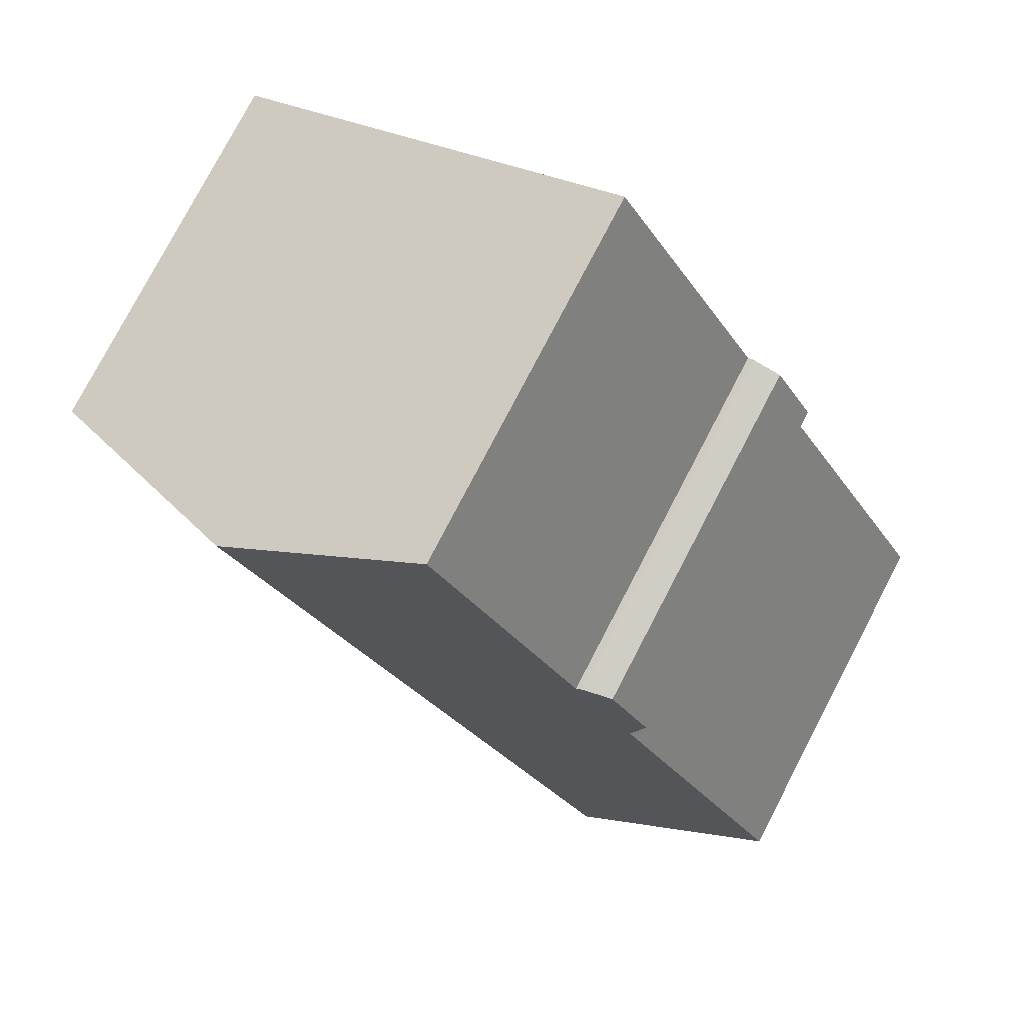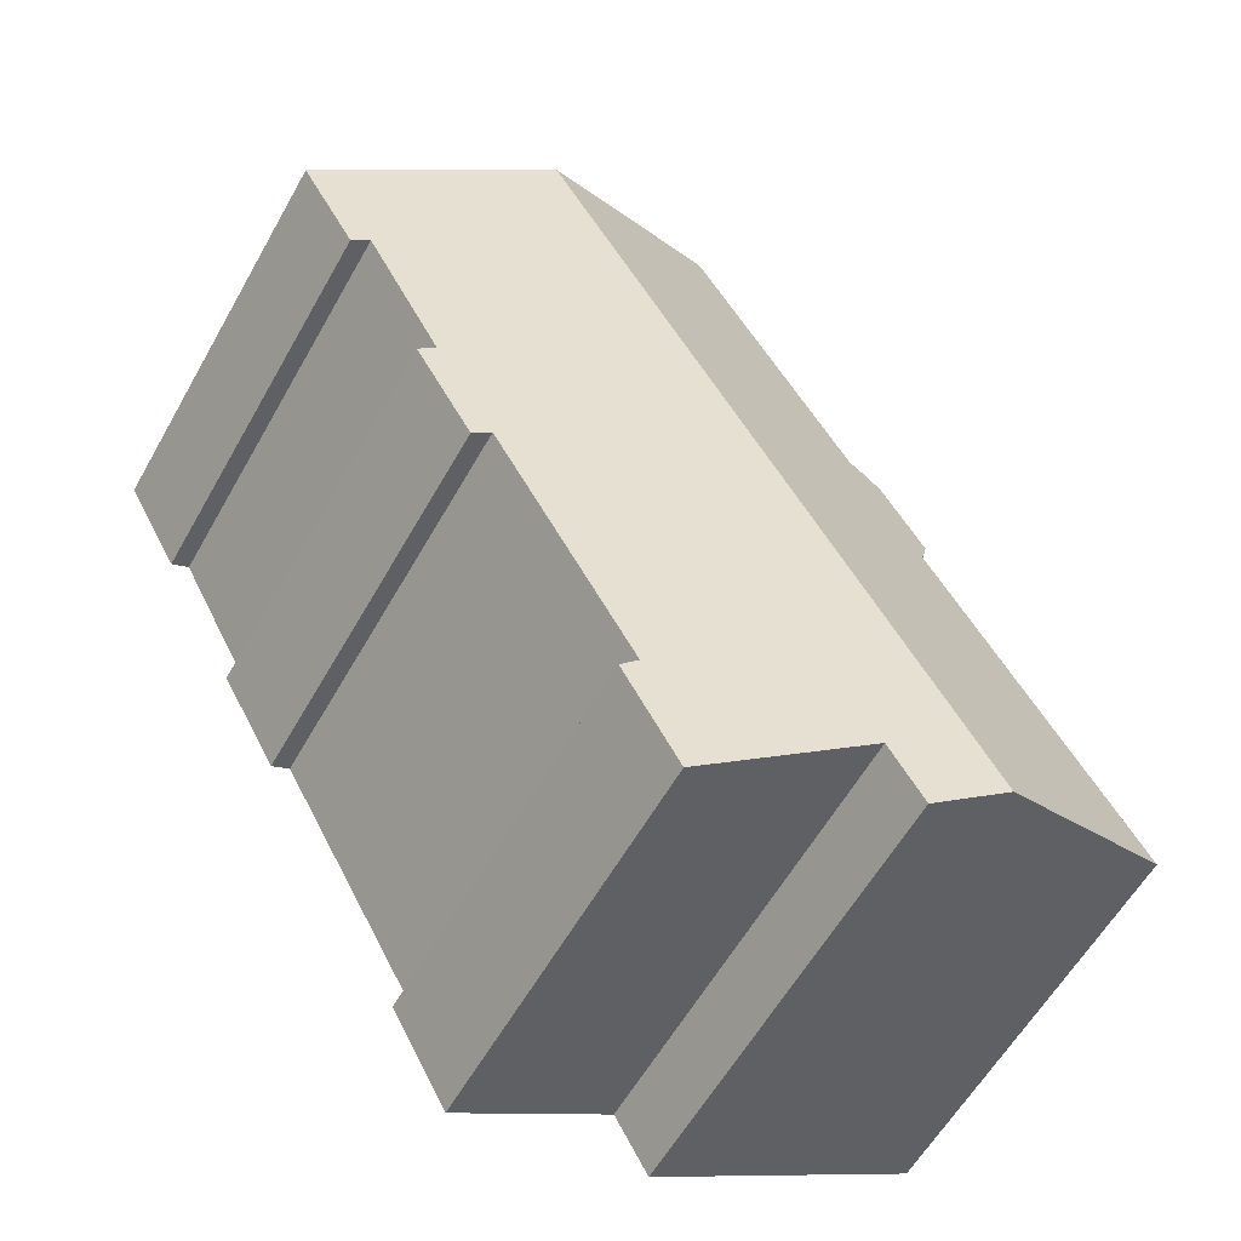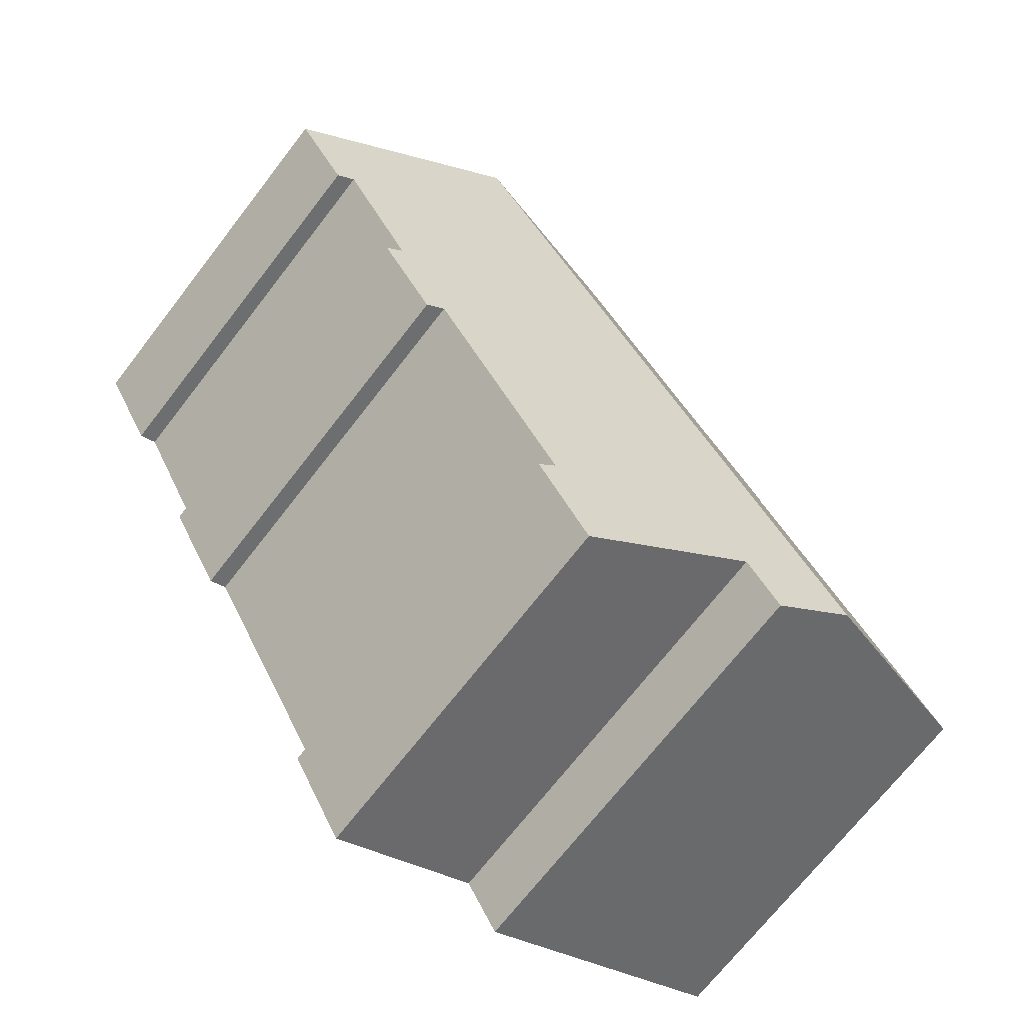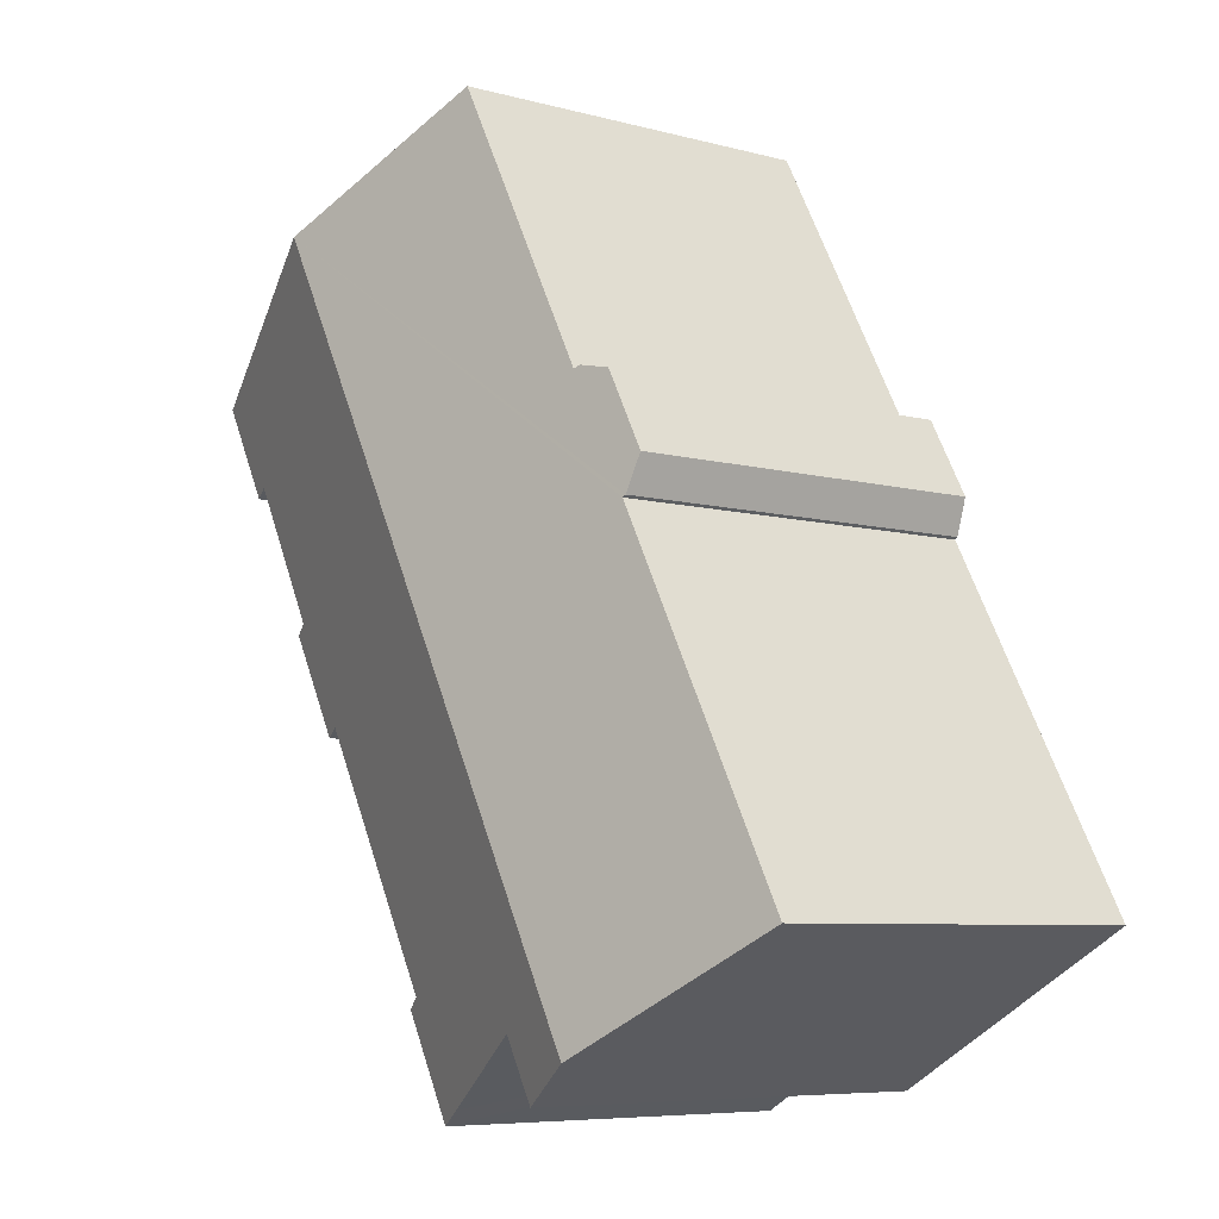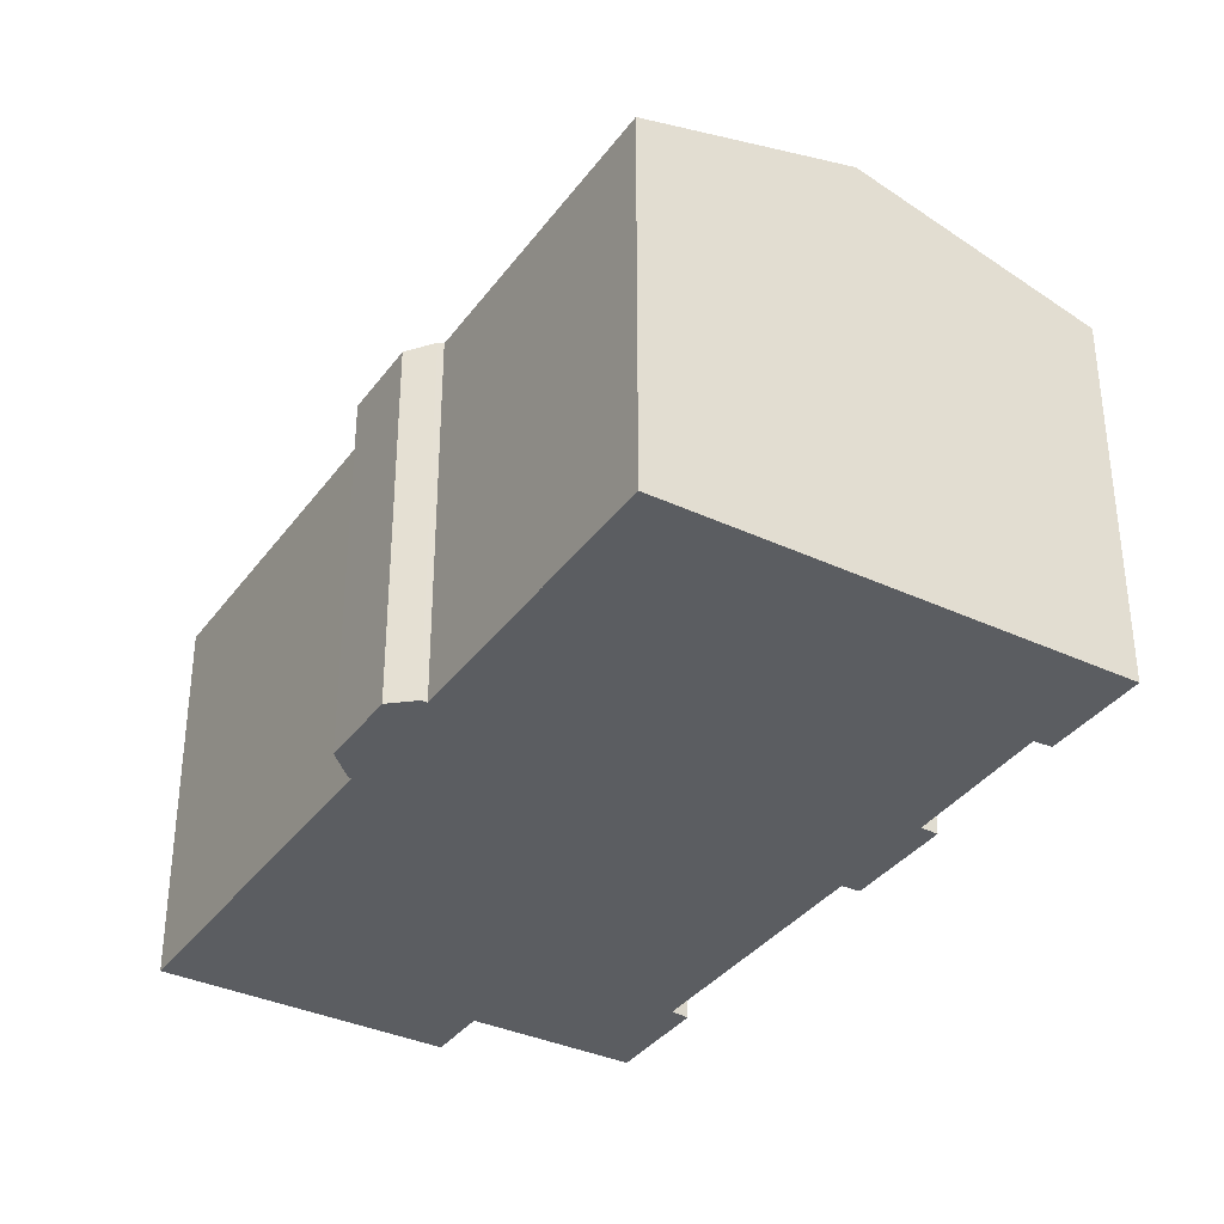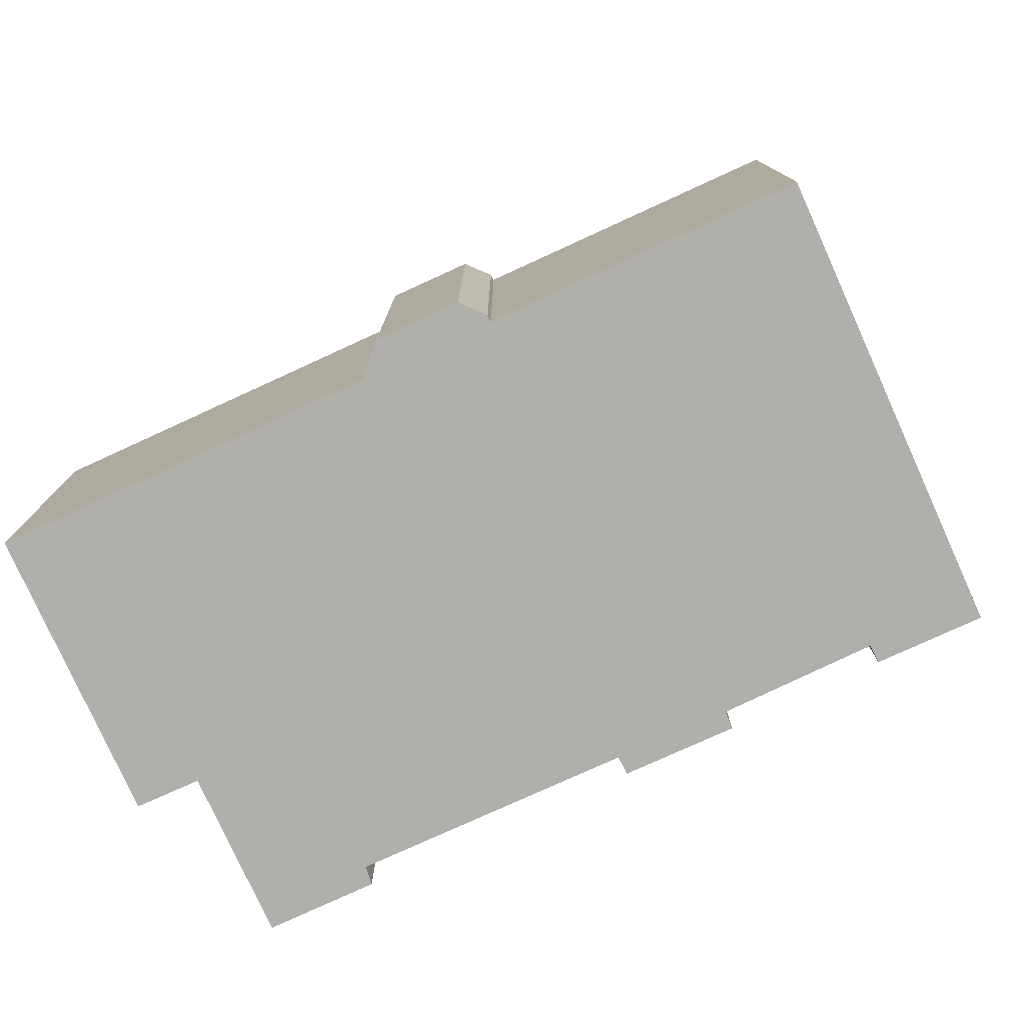
<metadata>
{"format":"obj","ext":"obj","renderer":"f3d","projection":"perspective","resolution":1024,"background":"white","views":[{"elev":78.1,"azim":-152.4,"up":"+Z"},{"elev":-59.0,"azim":150.7,"up":"+Z"},{"elev":-70.2,"azim":142.3,"up":"+Z"},{"elev":-6.9,"azim":-128.4,"up":"+Z"},{"elev":-35.7,"azim":-2.4,"up":"+Y"},{"elev":-78.3,"azim":-36.5,"up":"+Y"}]}
</metadata>
<code>
v  14.05 11.82 -5.418
v  15.27 11.99 -1.936
v  15.77 11.83 -2.299
v  20.12 11.82 5.537
v  21.4 11.97 9.026
v  21.9 11.82 8.728
v  19.08 13.93 20.09
v  19.58 11.98 5.812
v  6.114 13.93 -3.412
v  9.274 13.27 -2.777
v  13.16 12.09 -4.928
v  8.248 13.28 -4.603
v  24.27 11.84 13.18
v  25.97 11.83 16.23
v  23.74 11.99 13.45
v  6.006 12.07 10.89
v  0 12.07 7.39e-16
v  5.914 12.04 10.96
v  5.576 11.81 12.07
v  8.062 12.07 14.59
v  6.904 11.82 14.47
v  7.879 12.02 14.68
v  8.006 12.05 14.62
v  12.72 12.07 23.03
v  12.79 12.07 23.16
v  12.98 12.07 23.5
v  15.77 1.408e-16 -2.299
v  14.05 3.318e-16 -5.418
v  8.248 2.819e-16 -4.603
v  9.274 1.7e-16 -2.777
v  24.27 -8.072e-16 13.18
v  25.97 -9.94e-16 16.23
v  23.74 -8.237e-16 13.45
v  21.4 -5.527e-16 9.026
v  20.12 -3.39e-16 5.537
v  21.9 -5.344e-16 8.728
v  15.27 1.185e-16 -1.936
v  19.58 -3.559e-16 5.812
v  13.16 3.018e-16 -4.928
v  0 0 0
v  6.114 2.089e-16 -3.412
v  6.006 -6.671e-16 10.89
v  5.914 -6.71e-16 10.96
v  6.904 -8.863e-16 14.47
v  5.576 -7.394e-16 12.07
v  8.062 -8.935e-16 14.59
v  12.98 -1.439e-15 23.5
v  12.79 -1.418e-15 23.16
v  12.72 -1.41e-15 23.03
v  7.879 -8.988e-16 14.68
v  8.006 -8.952e-16 14.62
v  19.08 -1.23e-15 20.09
g defaultobject
f 1 2 3
f 4 5 6
f 5 4 7
f 7 4 8
f 7 8 9
f 9 8 10
f 10 8 2
f 10 2 11
f 11 2 1
f 9 10 12
f 13 7 14
f 7 13 15
f 7 15 5
f 16 9 17
f 9 16 7
f 7 16 18
f 7 18 19
f 7 19 20
f 20 19 21
f 20 21 22
f 20 22 23
f 7 20 24
f 7 24 25
f 7 25 26
f 27 1 3
f 1 27 28
f 10 29 12
f 29 10 30
f 14 31 13
f 31 14 32
f 33 5 15
f 5 33 34
f 6 35 4
f 35 6 36
f 8 37 2
f 37 8 38
f 11 30 10
f 30 11 1
f 30 1 28
f 30 28 39
f 12 17 9
f 17 12 29
f 17 29 40
f 40 29 41
f 42 18 16
f 18 42 43
f 13 33 15
f 33 13 31
f 4 38 8
f 38 4 35
f 40 16 17
f 16 40 42
f 19 44 21
f 44 19 45
f 46 24 20
f 24 46 25
f 25 46 26
f 26 46 47
f 47 46 48
f 48 46 49
f 43 19 18
f 19 43 45
f 21 50 22
f 50 21 44
f 23 46 20
f 46 23 22
f 46 22 50
f 46 50 51
f 47 7 26
f 7 47 14
f 14 47 32
f 32 47 52
f 34 6 5
f 6 34 36
f 37 3 2
f 3 37 27
f 44 42 50
f 42 44 43
f 43 44 45
f 52 31 32
f 31 52 33
f 33 52 34
f 34 52 38
f 38 52 37
f 37 52 39
f 39 52 30
f 30 52 47
f 30 47 29
f 29 47 41
f 41 47 46
f 41 46 40
f 46 47 48
f 46 48 49
f 40 46 42
f 42 46 51
f 42 51 50
f 37 28 27
f 28 37 39
f 34 35 36
f 35 34 38

</code>
